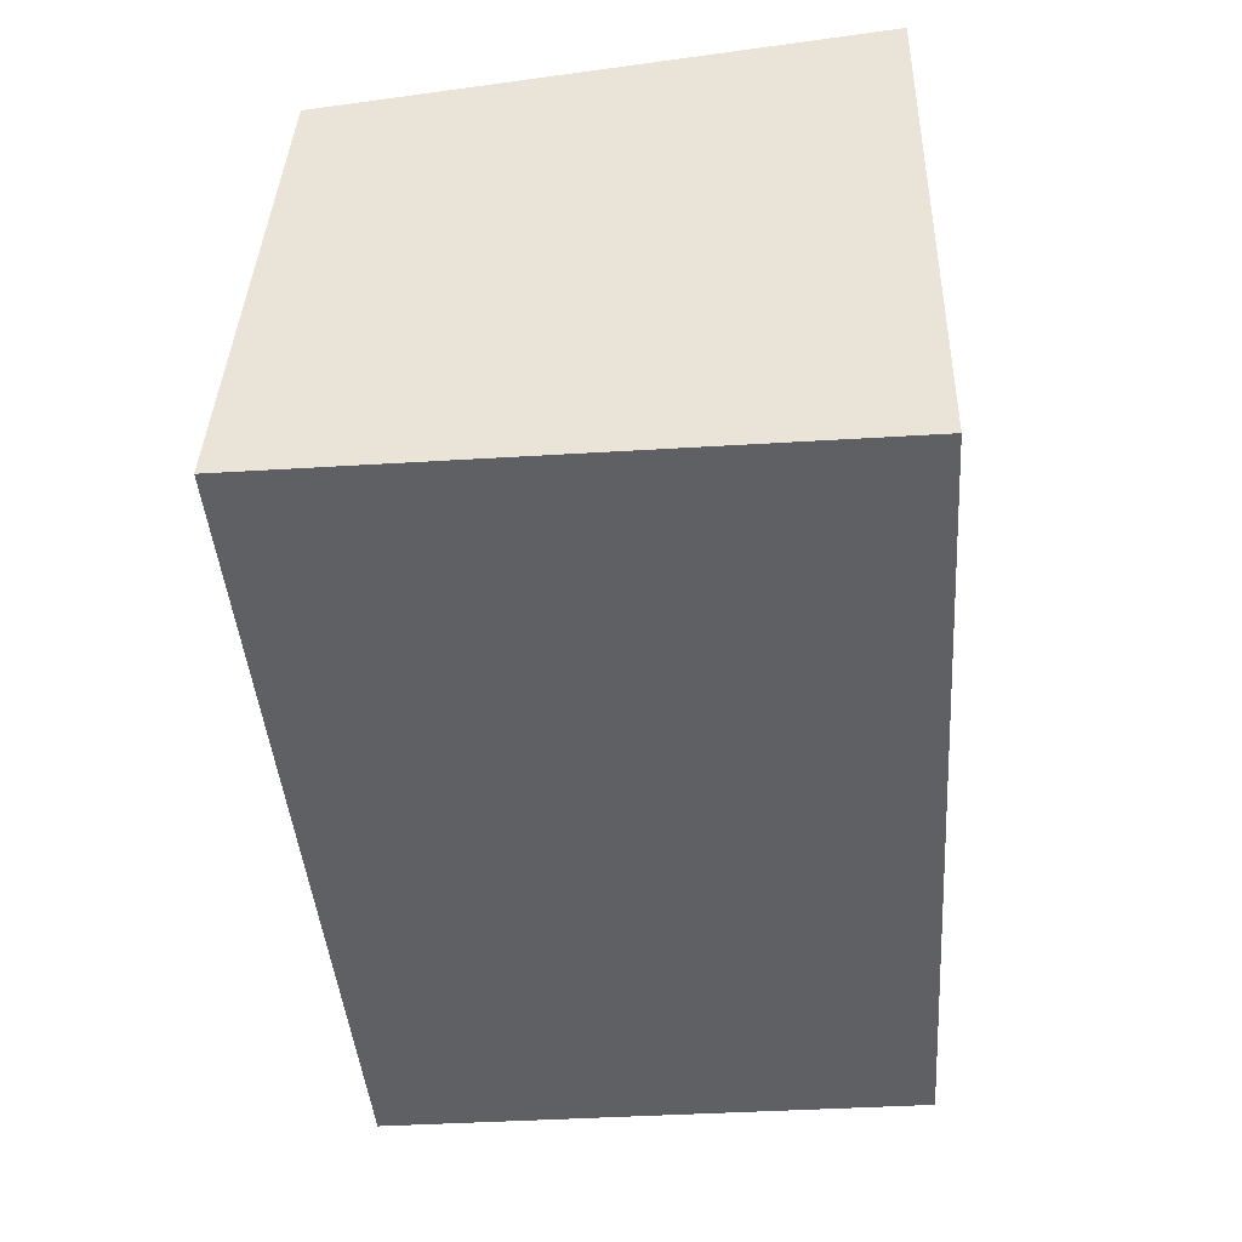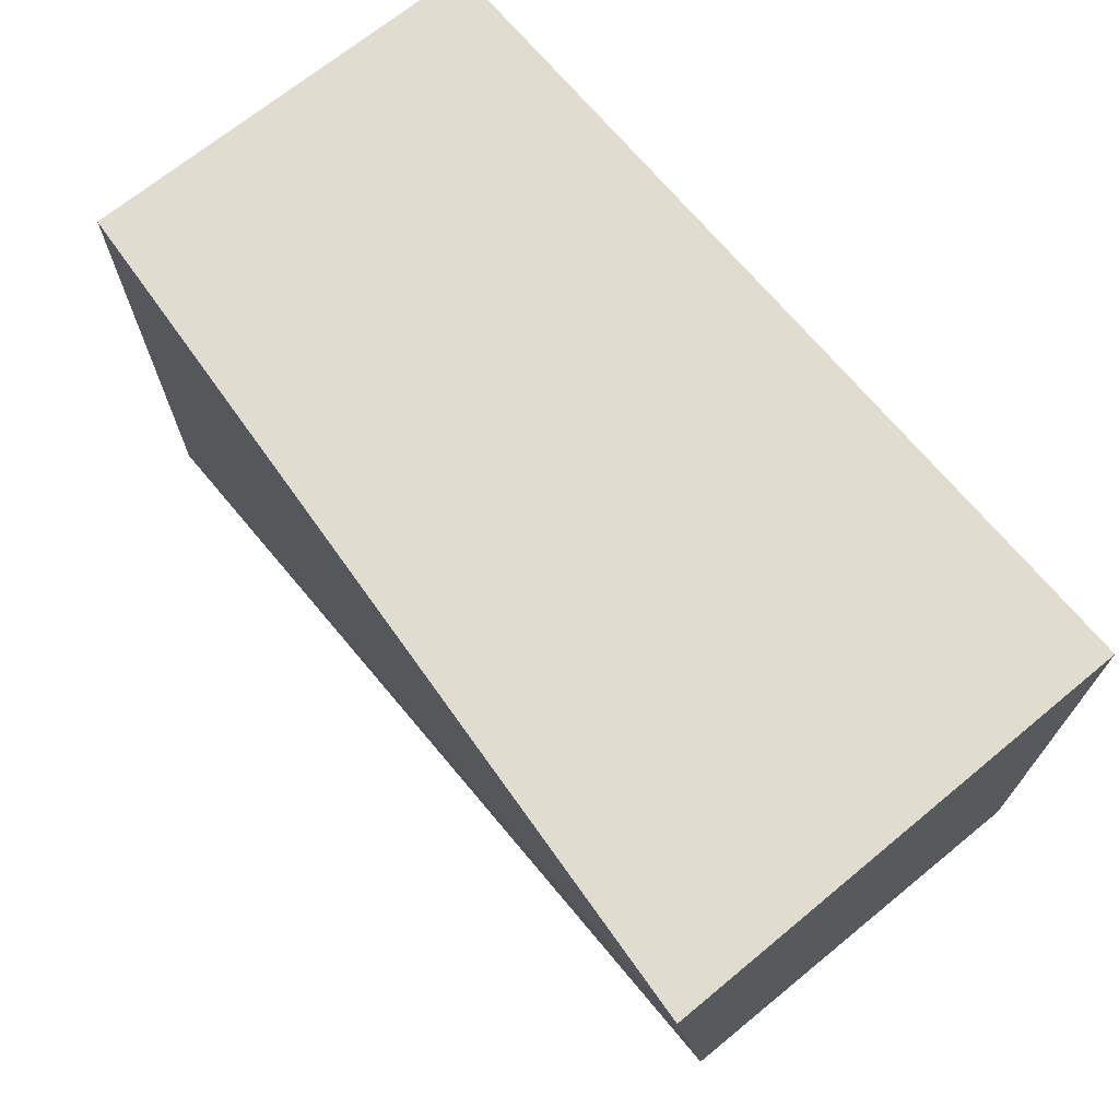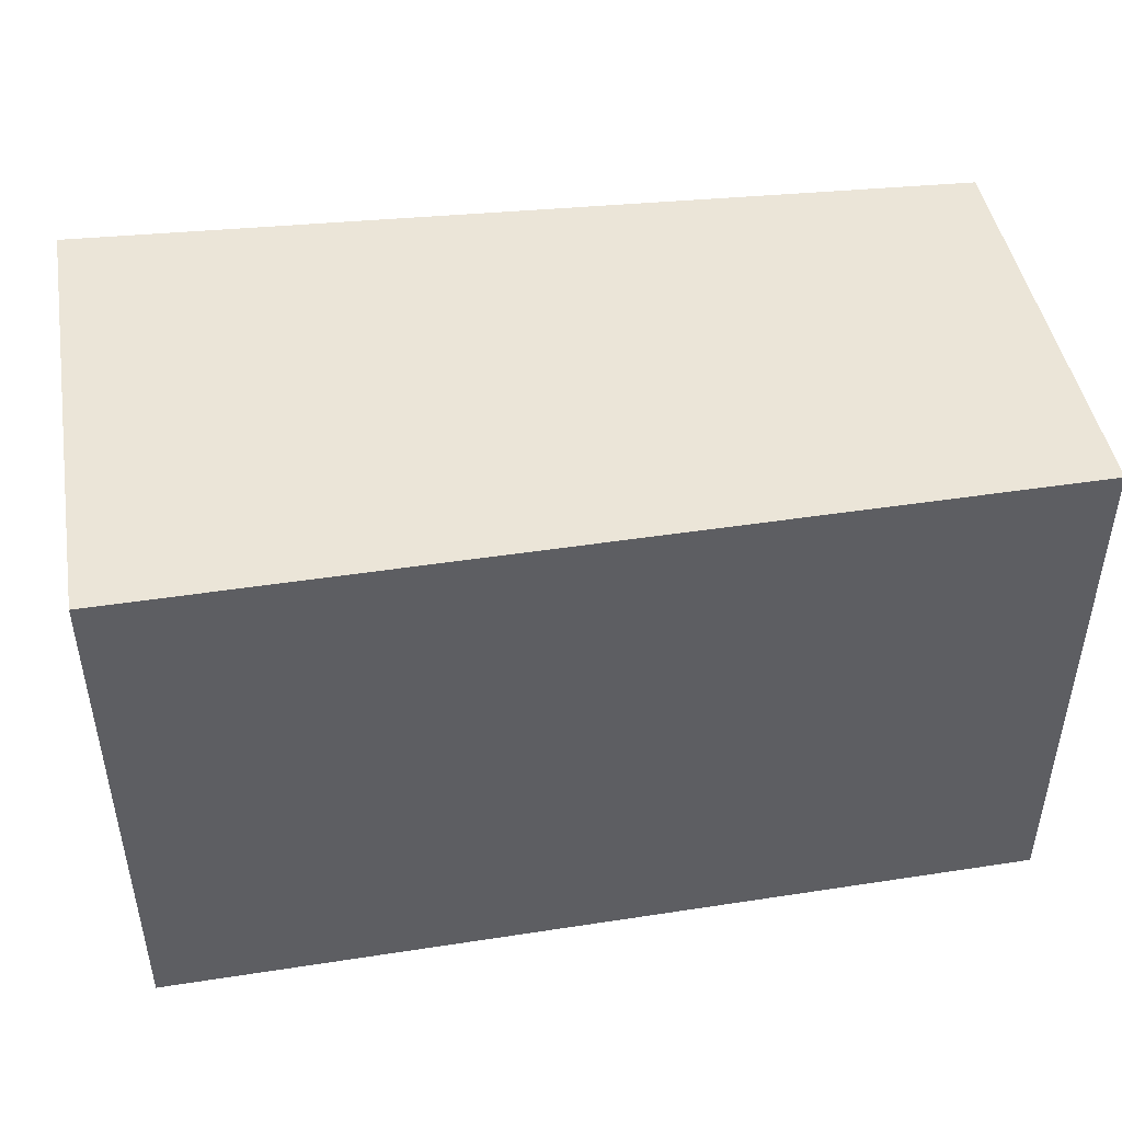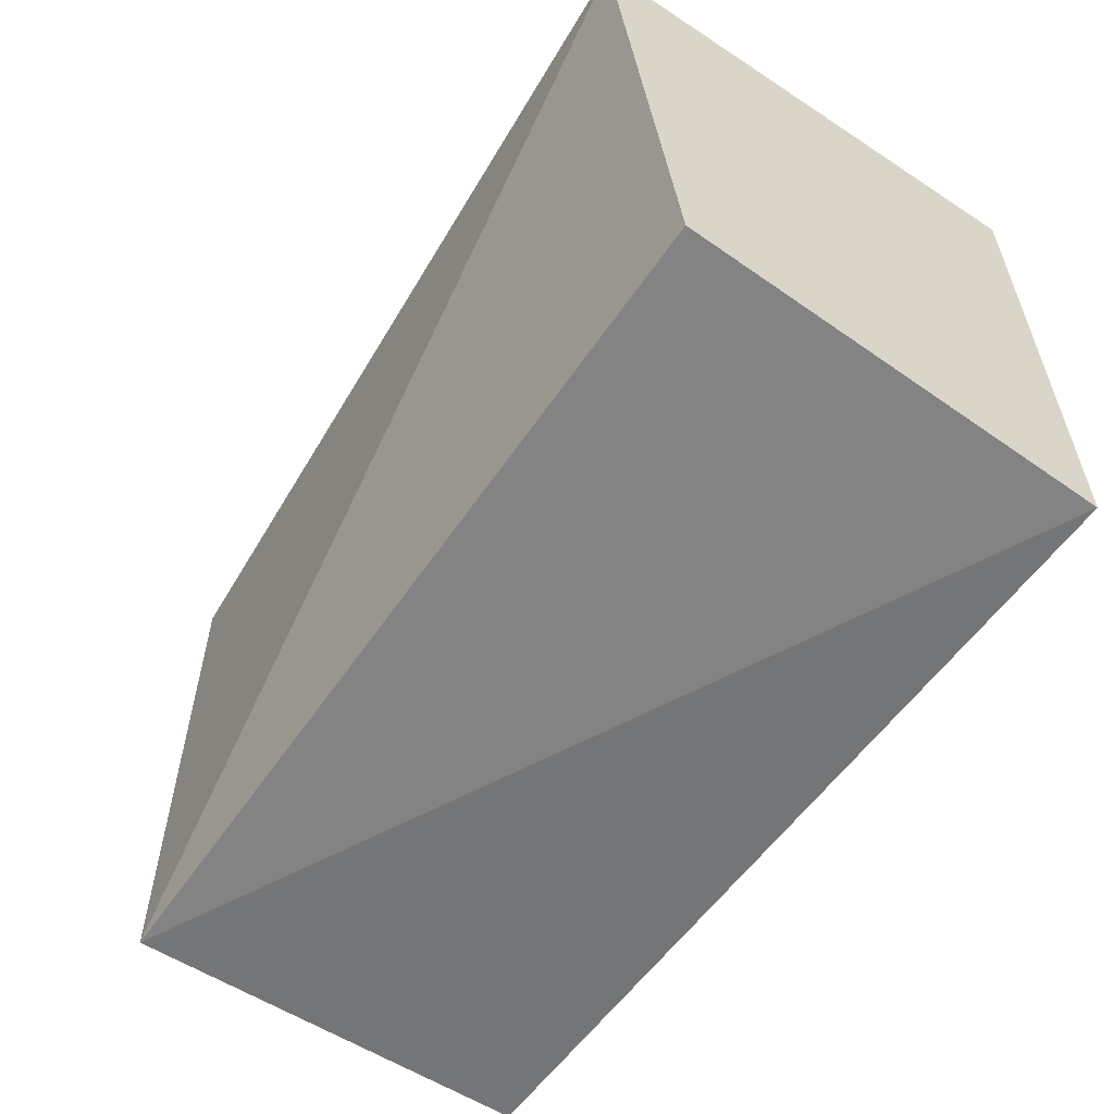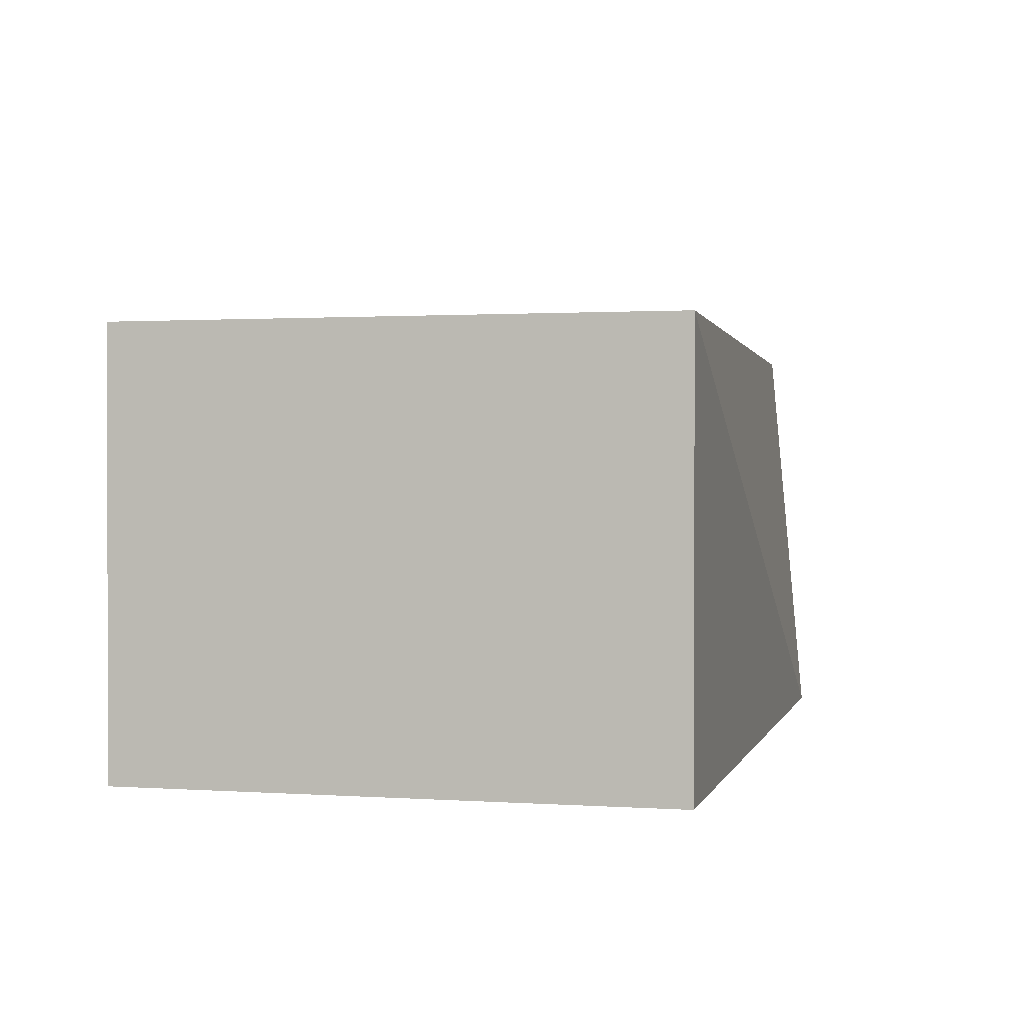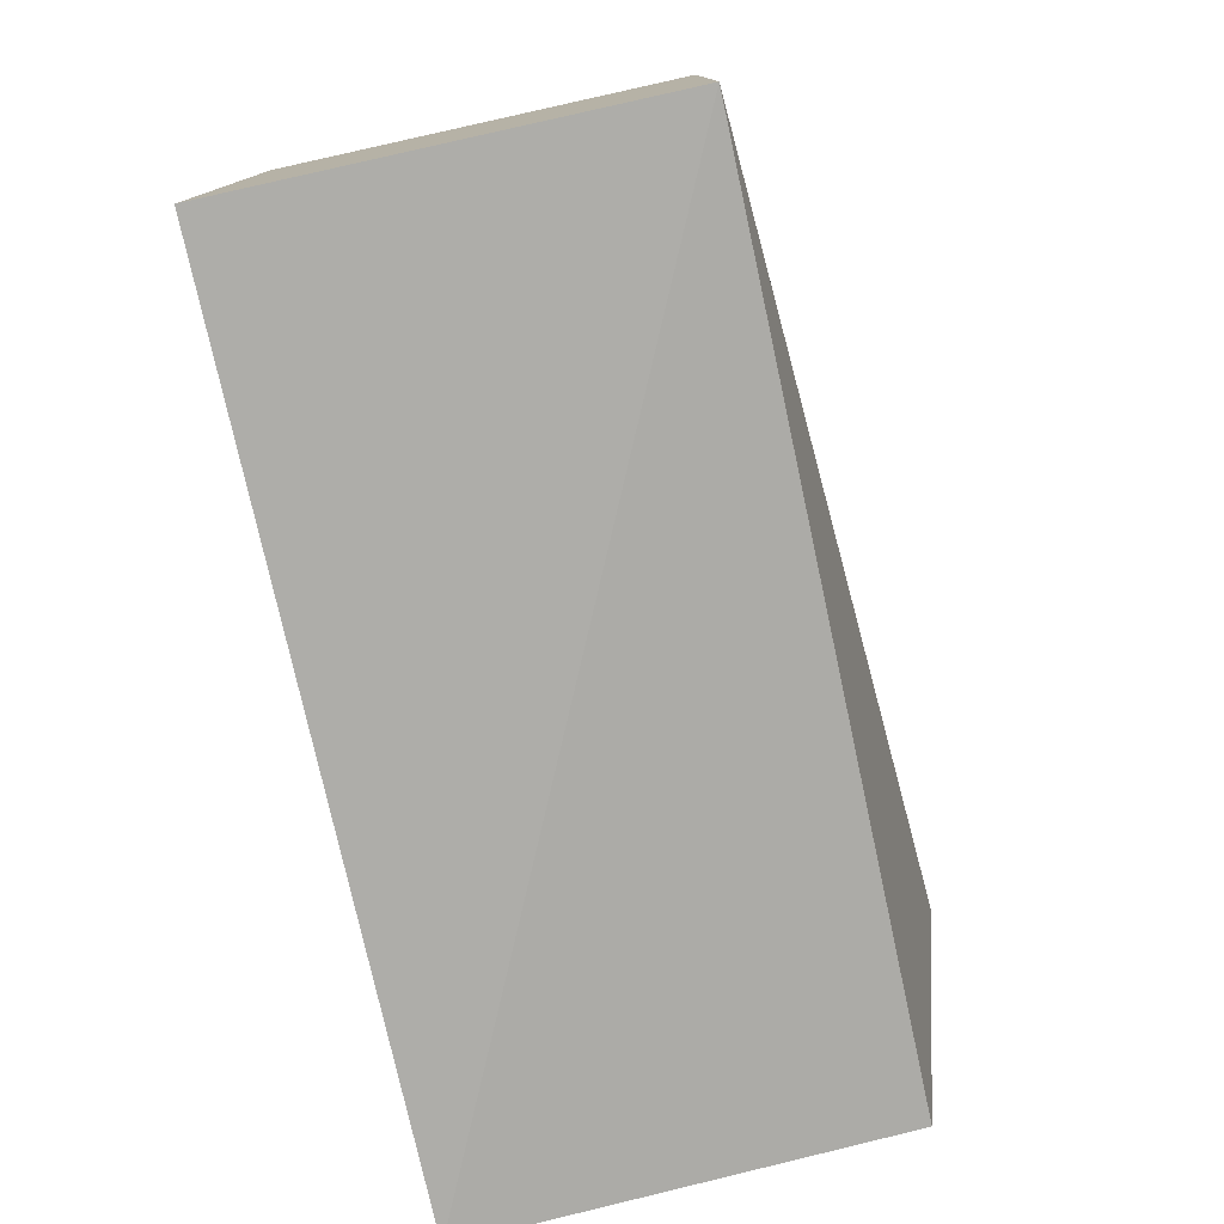
<metadata>
{"format":"obj","ext":"obj","renderer":"f3d","projection":"perspective","resolution":1024,"background":"white","views":[{"elev":-42.3,"azim":94.2,"up":"+Z"},{"elev":69.4,"azim":50.5,"up":"+Y"},{"elev":45.8,"azim":170.0,"up":"+Y"},{"elev":-56.5,"azim":55.6,"up":"+Y"},{"elev":1.1,"azim":-76.0,"up":"+Z"},{"elev":-77.1,"azim":-77.6,"up":"+Y"}]}
</metadata>
<code>
v -0.1383 0 0.01667
v -0.1383 -0.007576 -0.06667
v -0.1383 0.09848 -0.06667
v -0.3125 0.09848 0.01667
v -0.3125 -0.007576 0.01667
v -0.3125 0.09848 -0.06667
v -0.1383 0.09848 0.02917
v -0.3125 -0.007576 -0.06667
f 1 2 3
f 5 2 1
f 6 3 2
f 6 4 3
f 6 5 4
f 7 1 3
f 7 3 4
f 7 5 1
f 7 4 5
f 8 6 2
f 8 2 5
f 8 5 6

</code>
